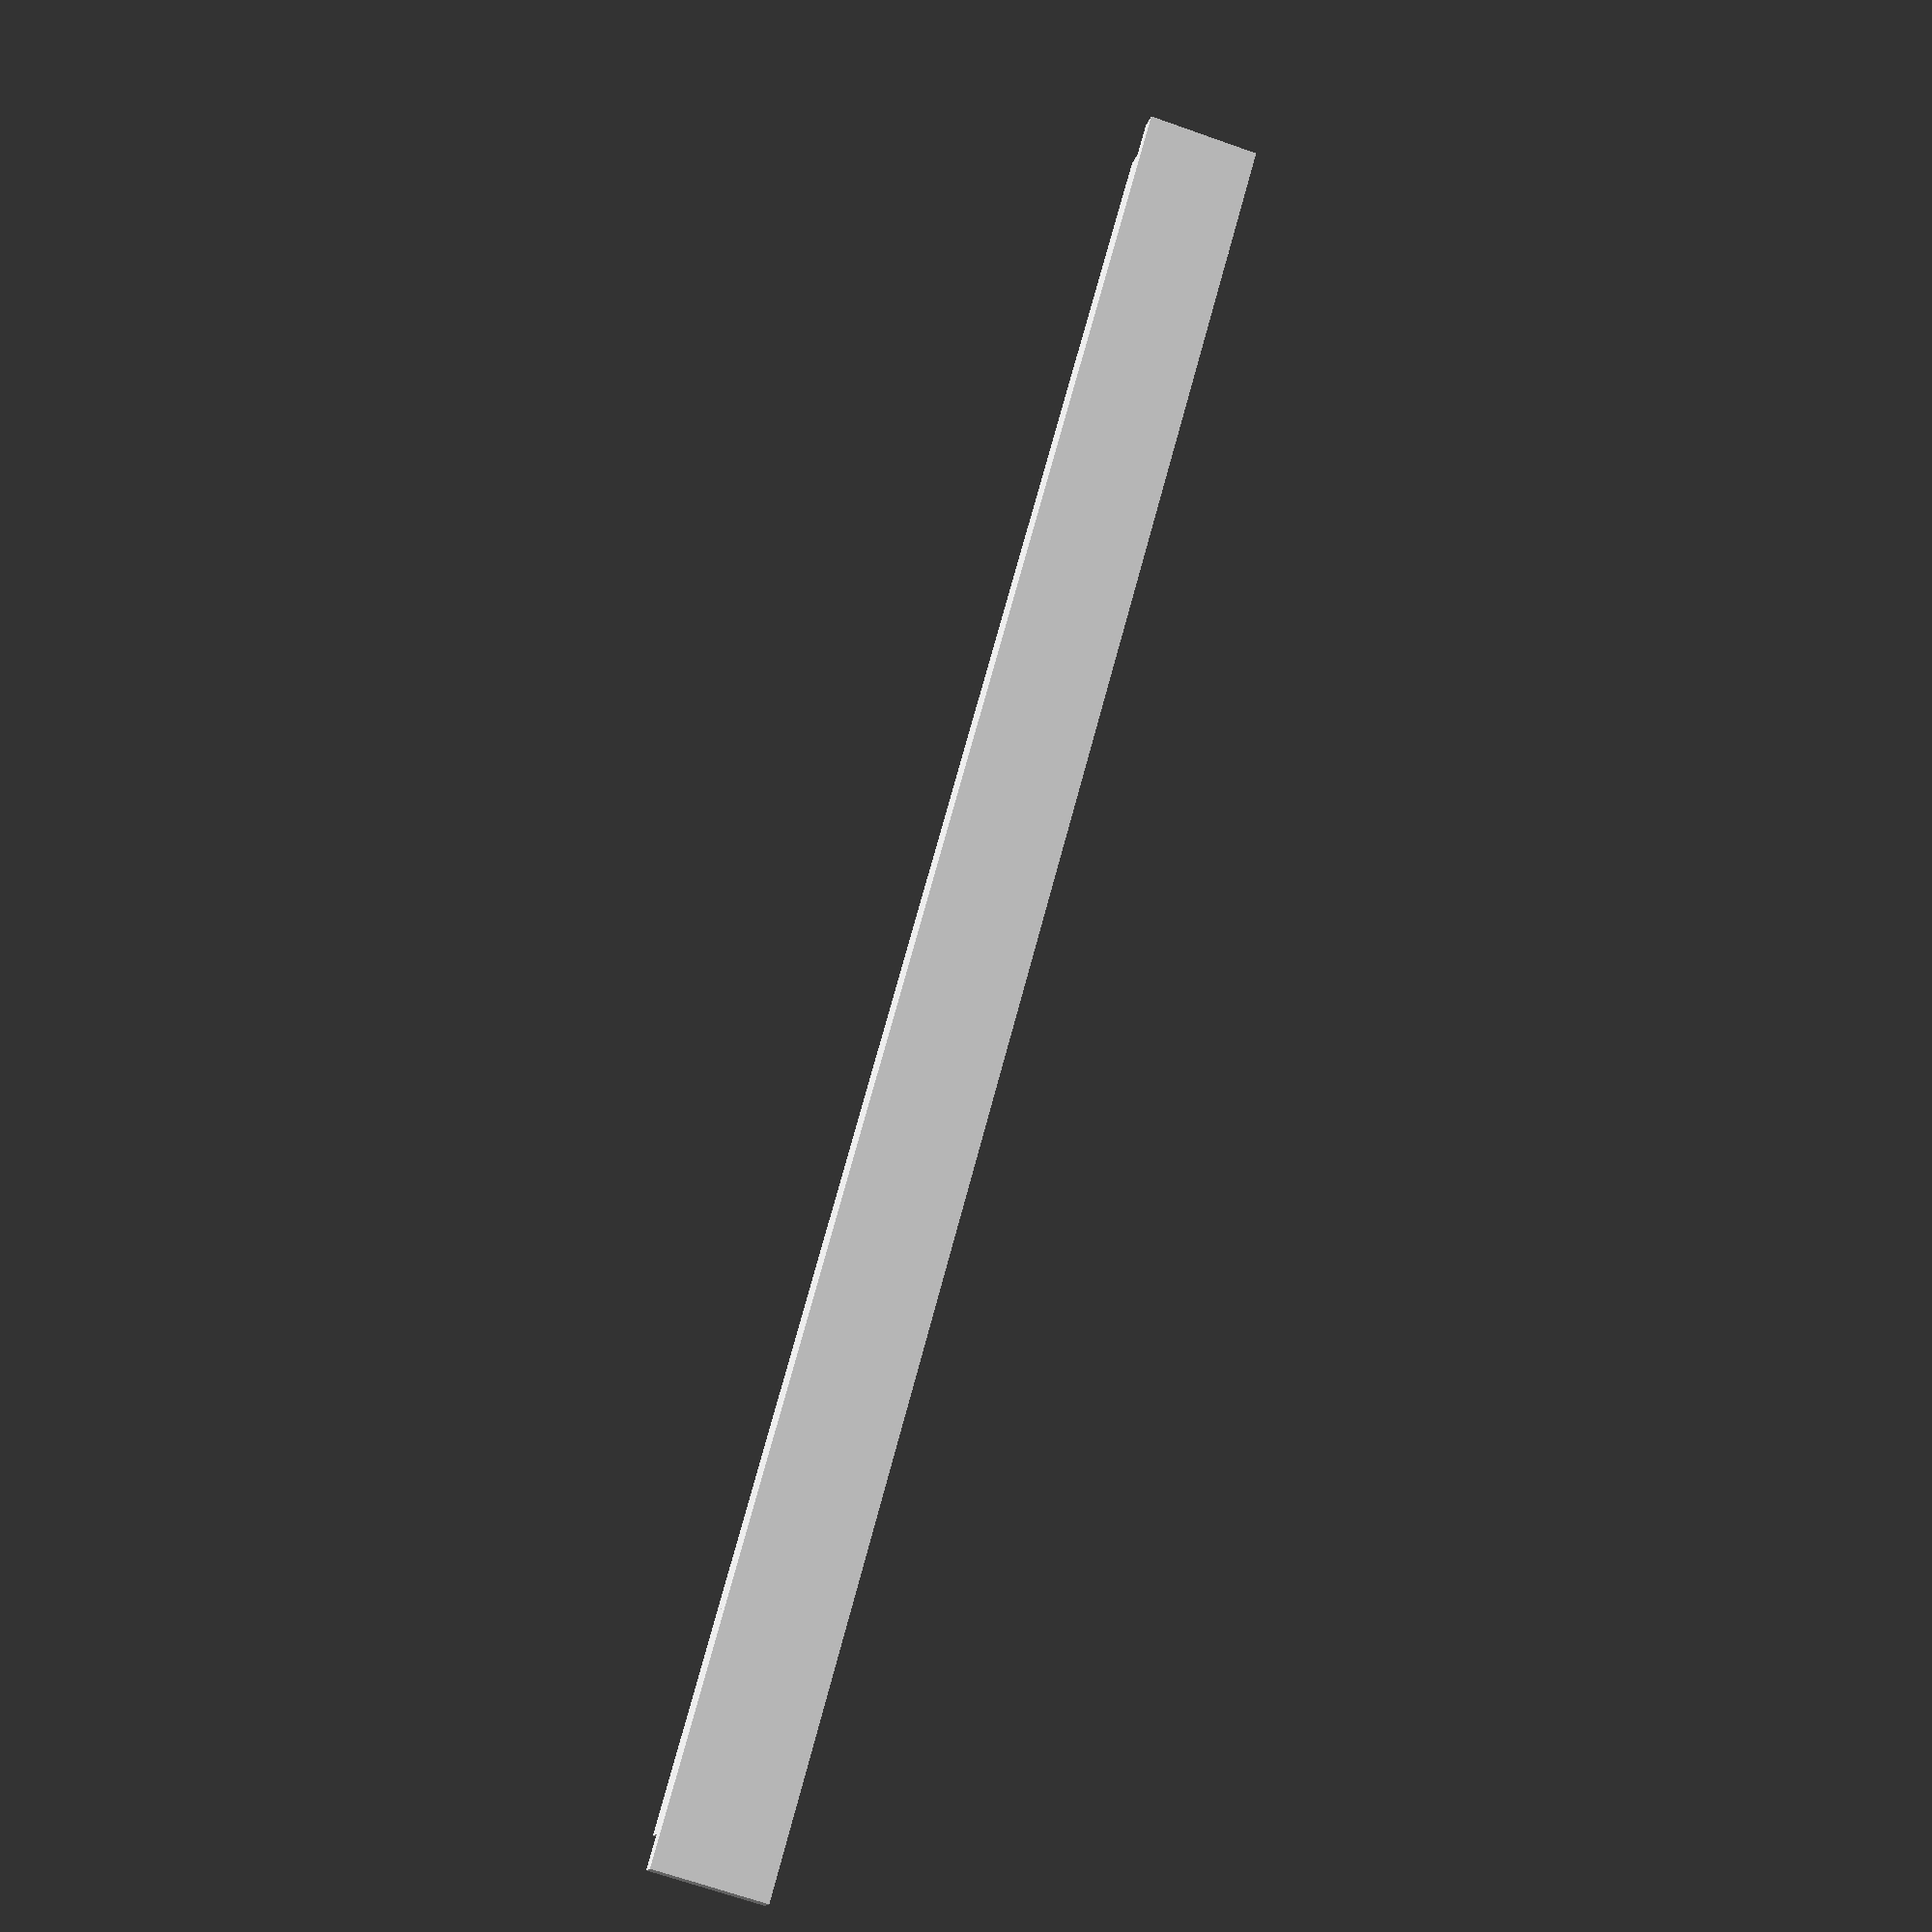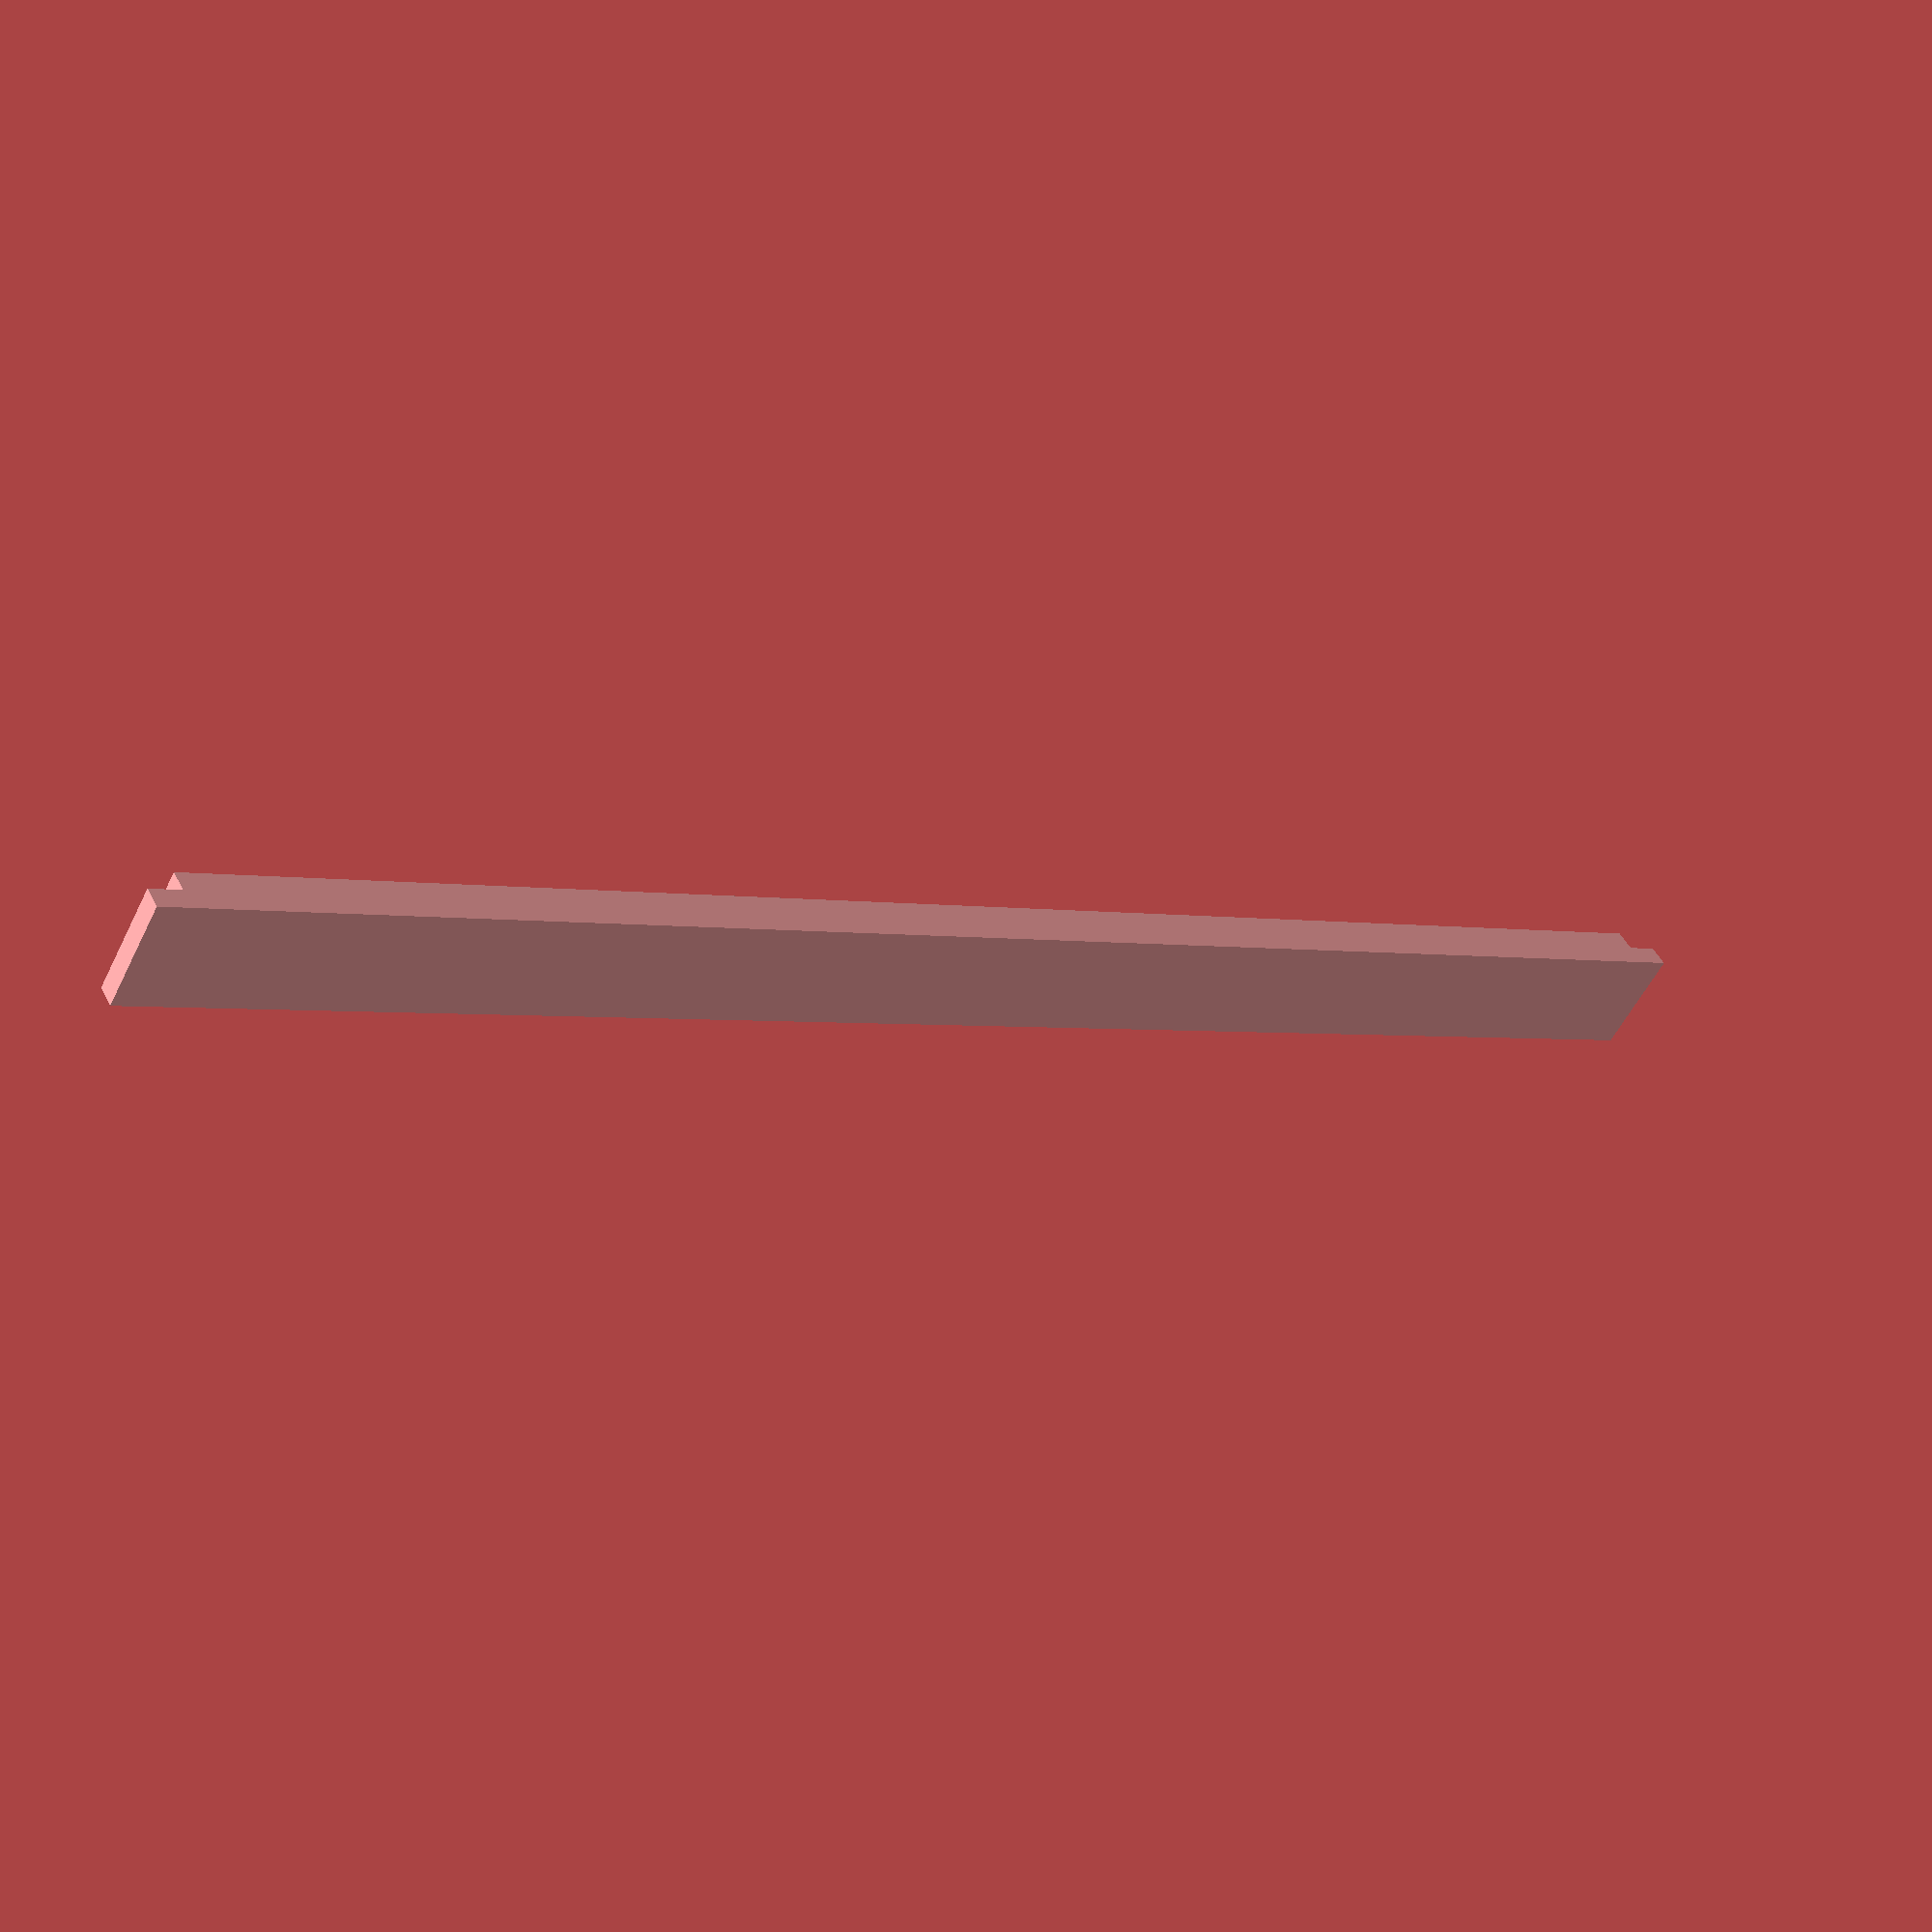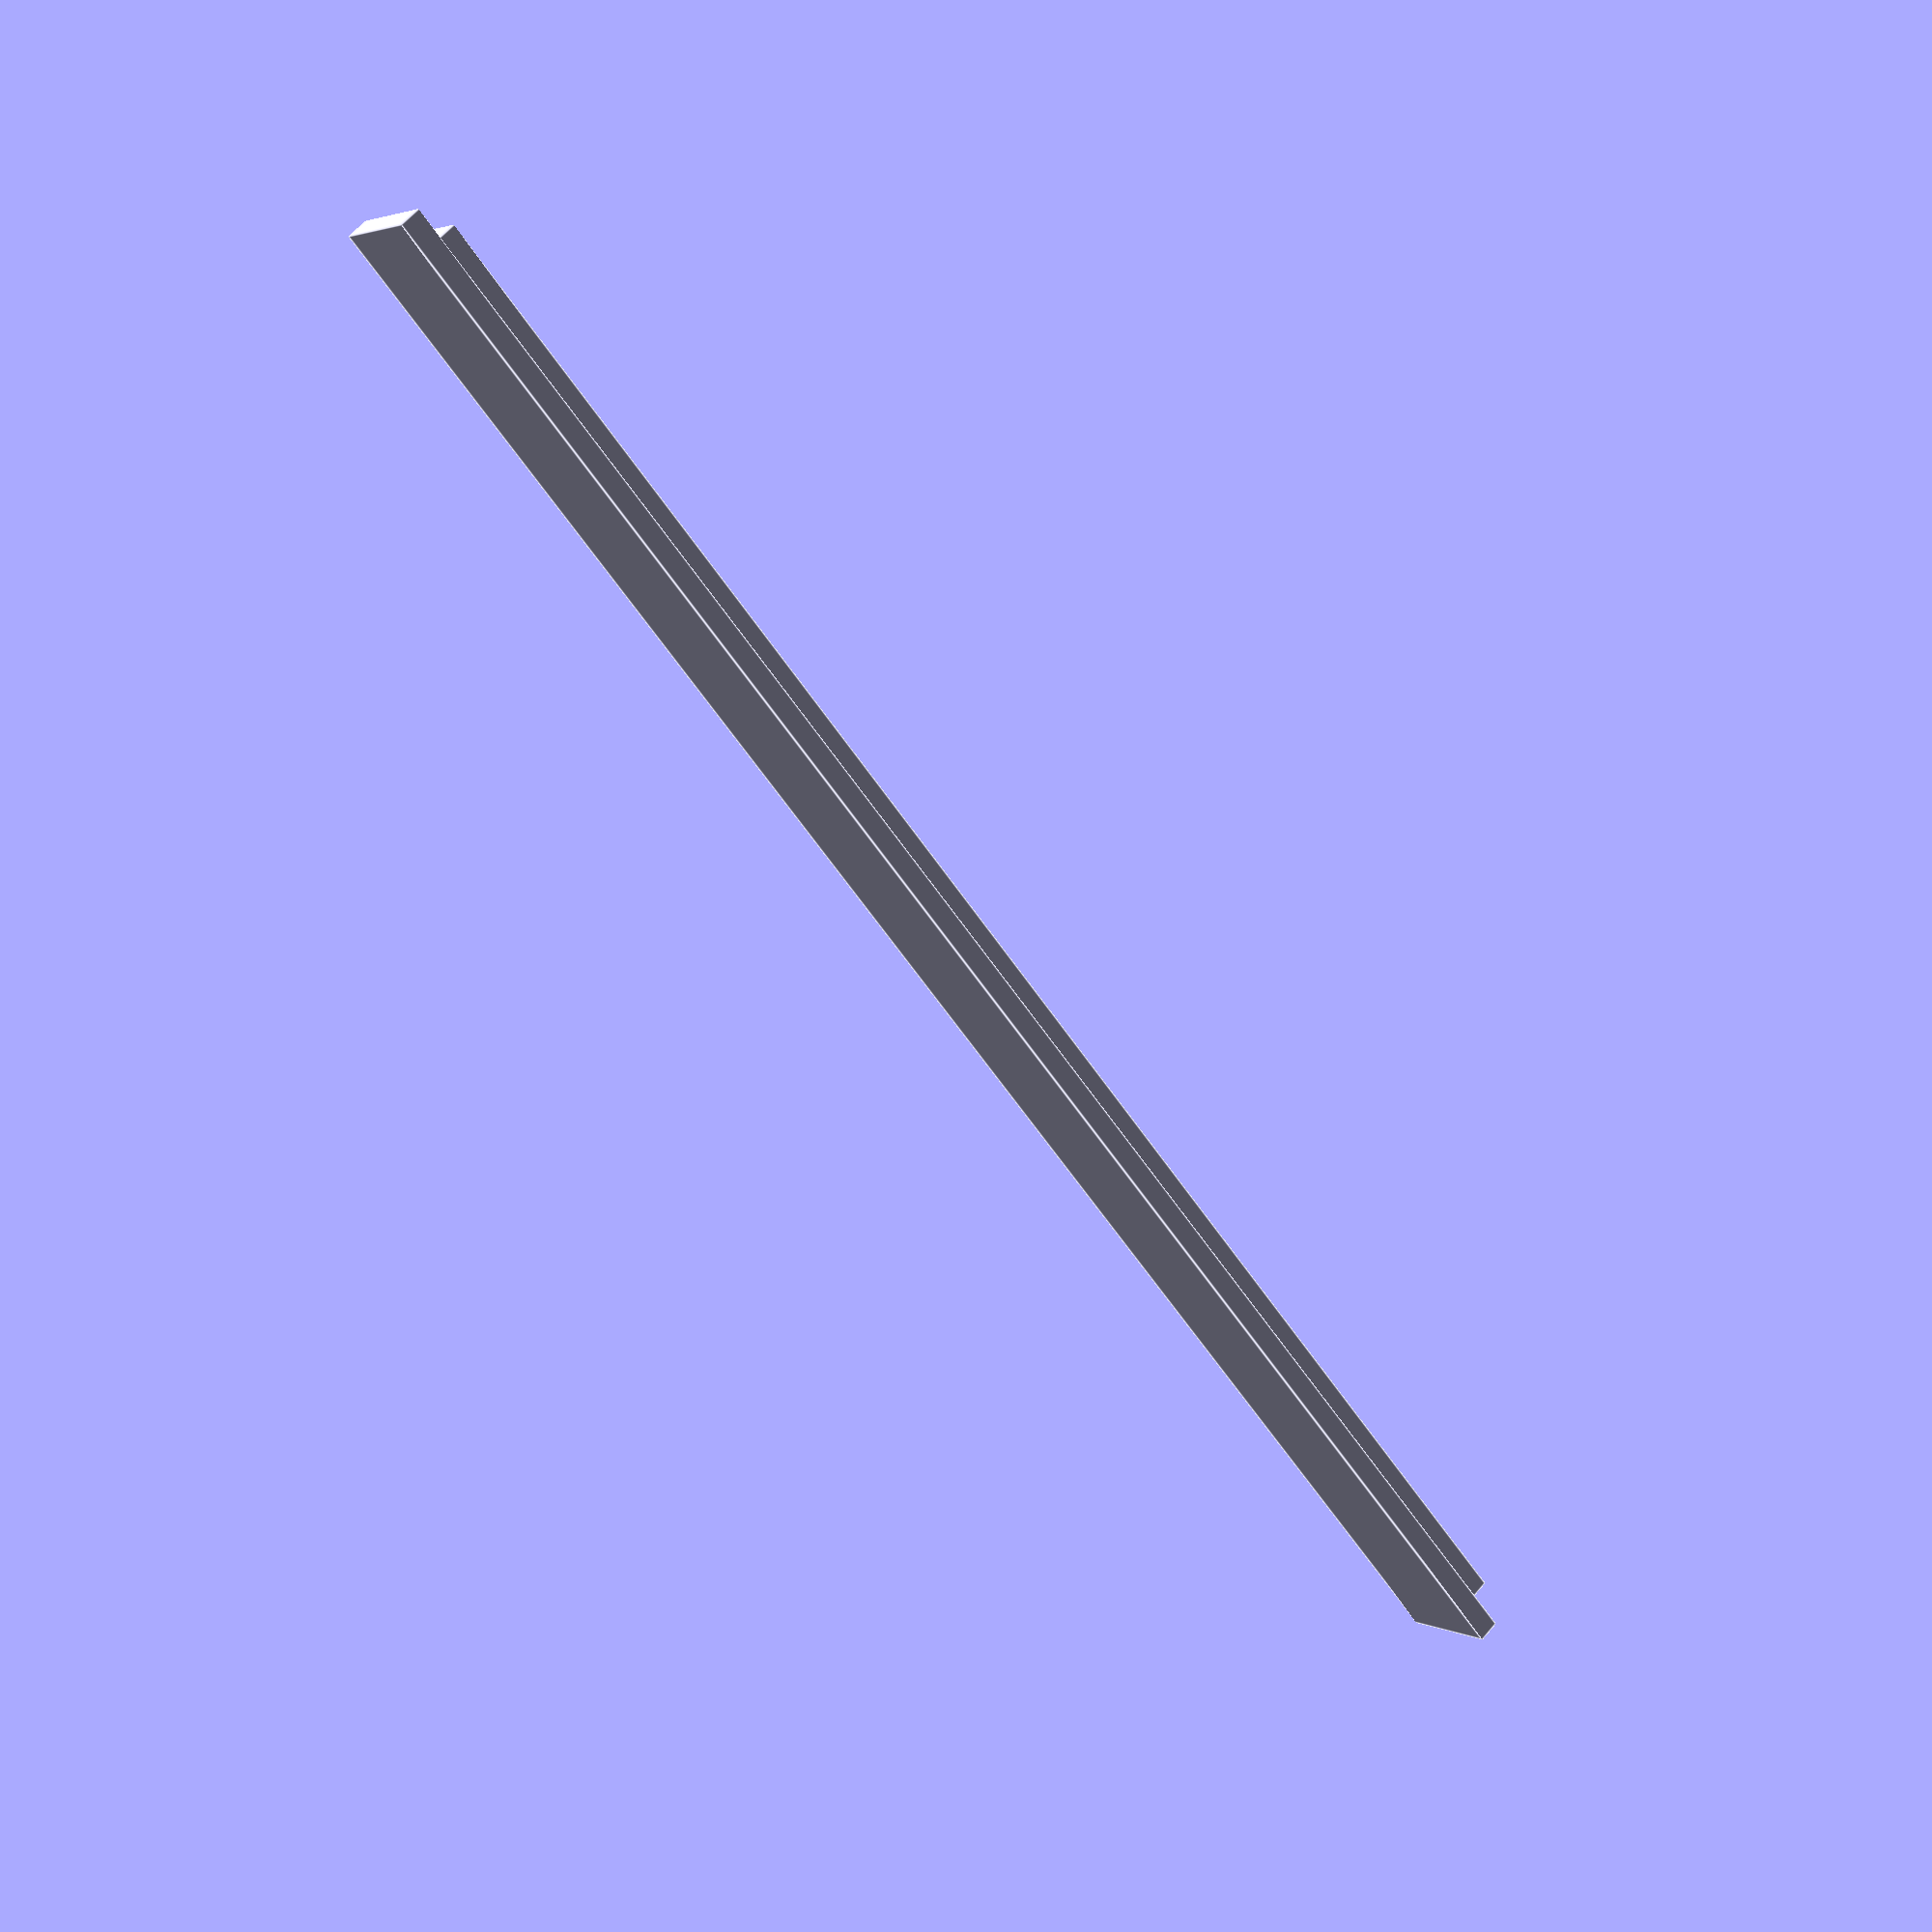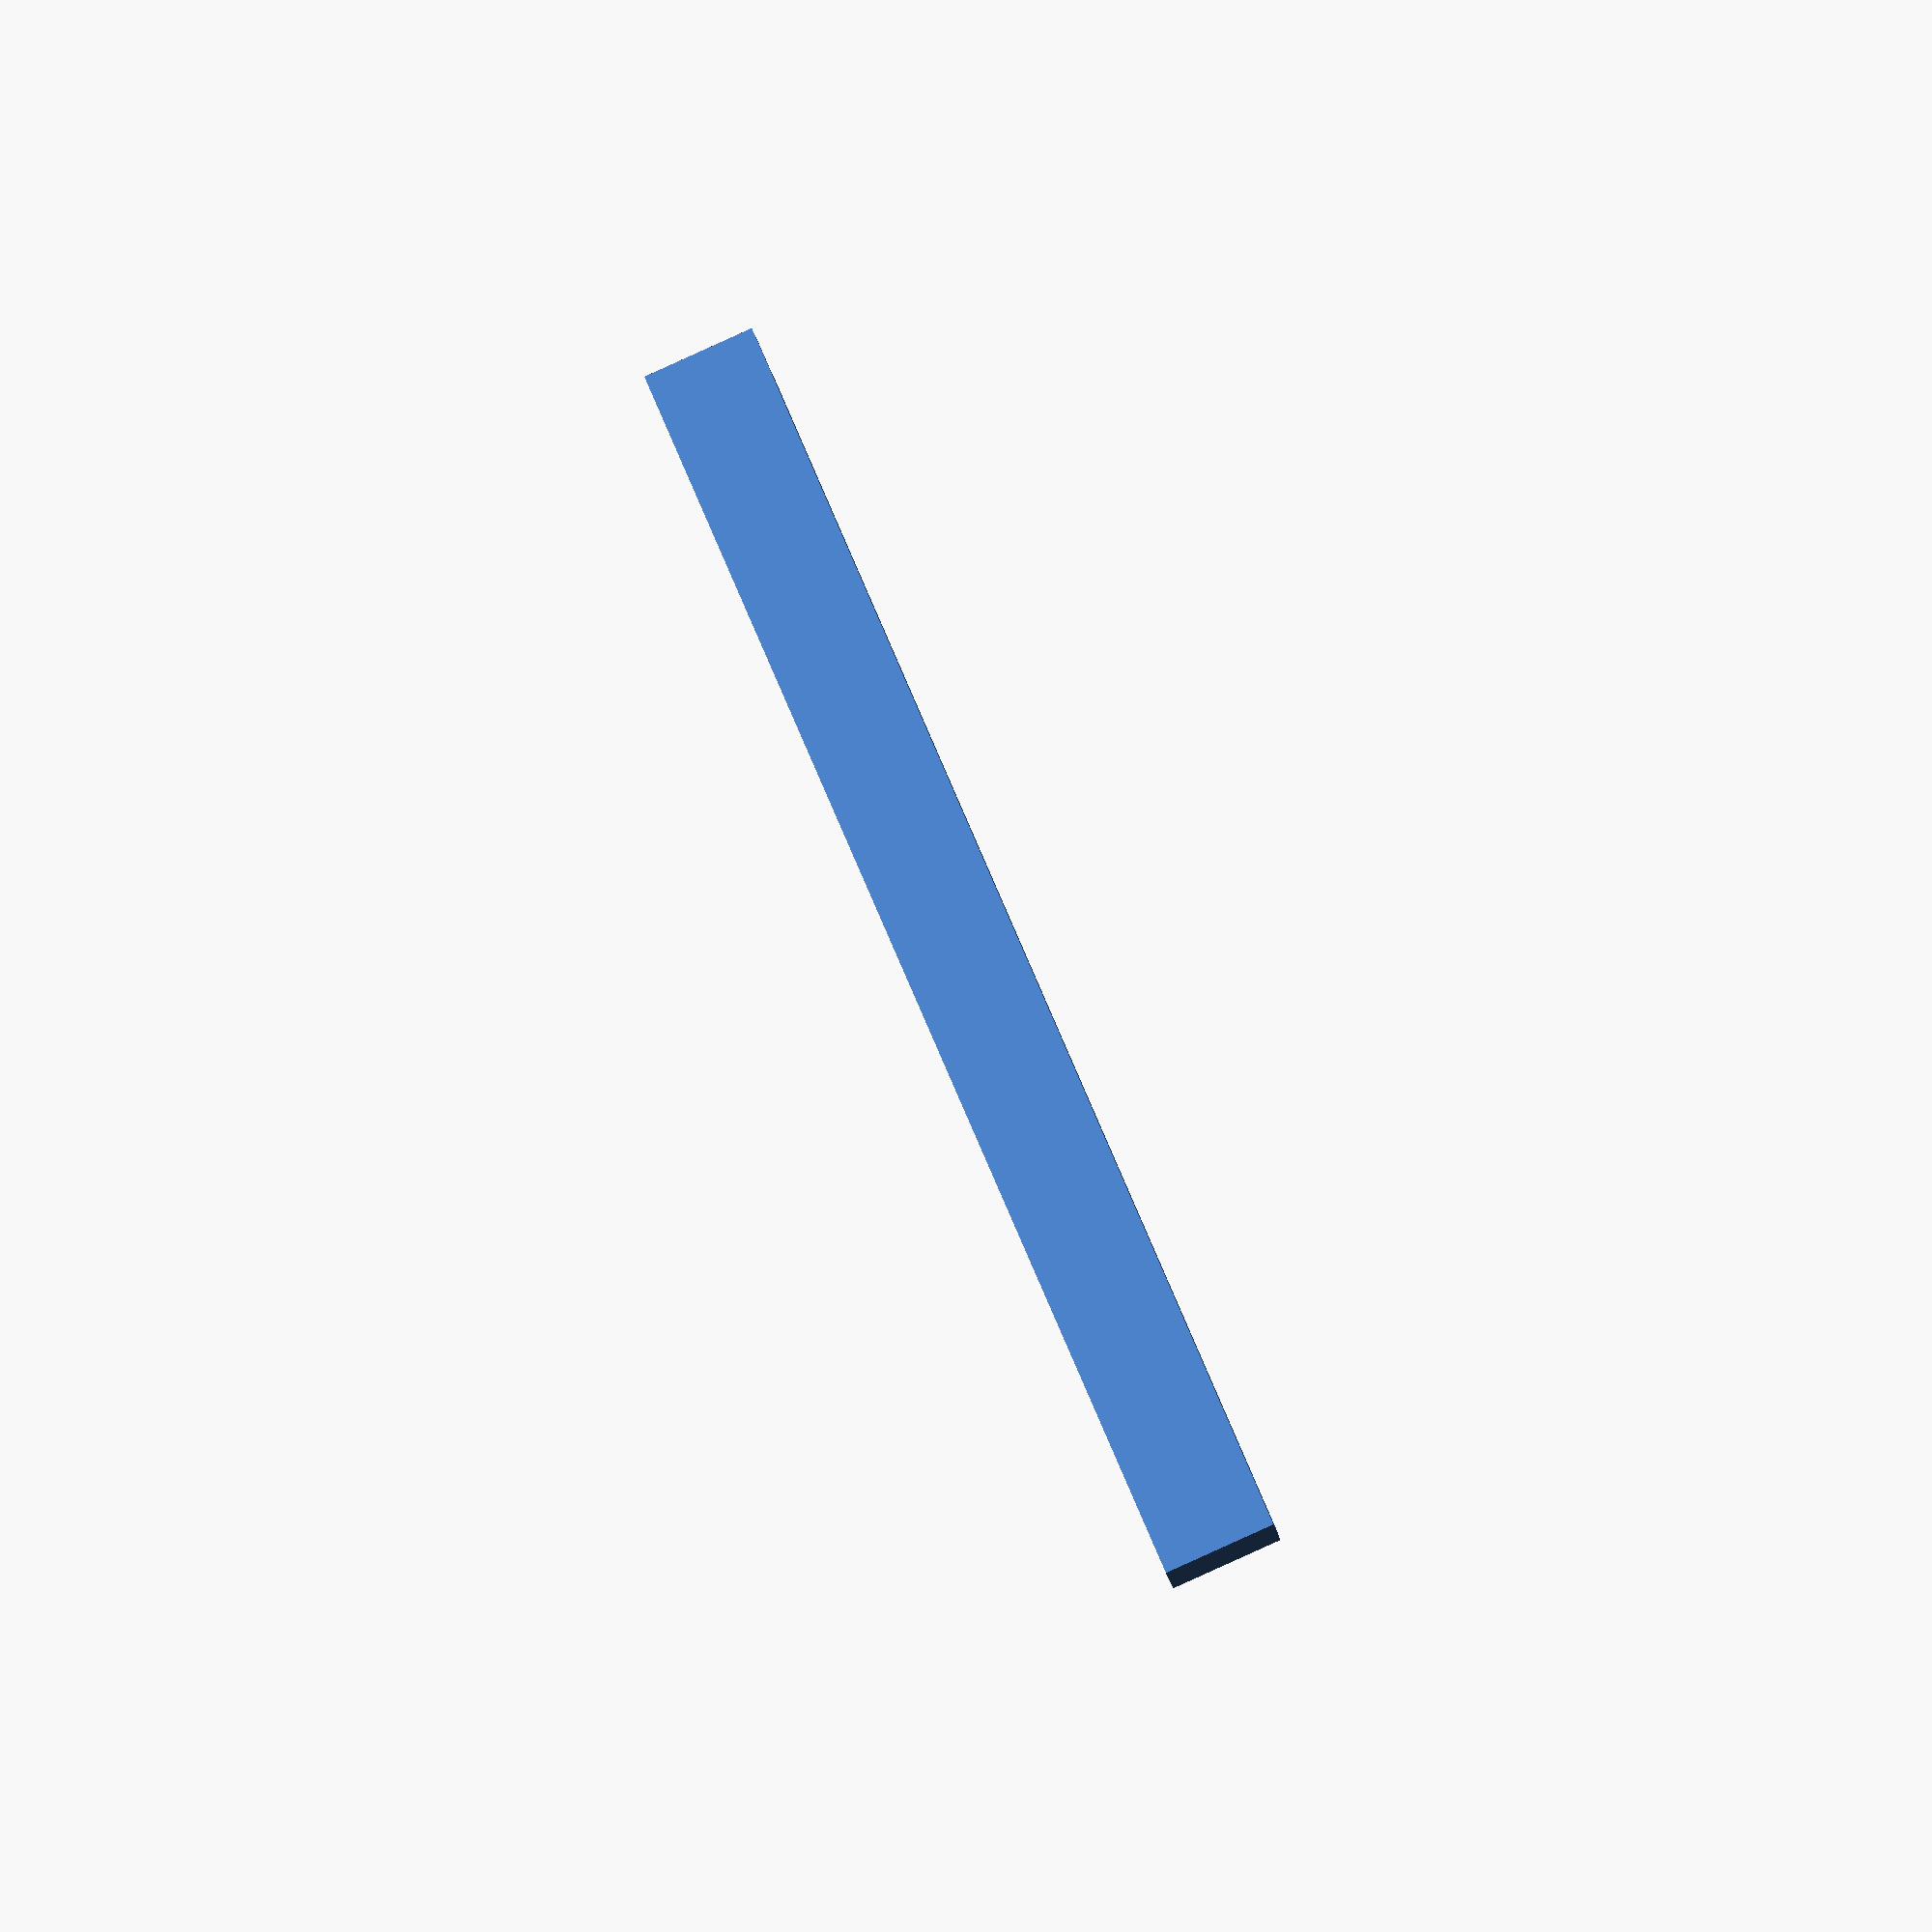
<openscad>
union() {
    // slots
    translate([0, 1, 3.5]) difference() {
        translate([0, 0, -3.5]) cube([154.4, 2, 9], center = true);

        // plate slot
        translate([0, 0, -0.75]) cube([152.4, 3, 1.5], center = true);

        // pcb slot
        translate([0, 0, 0.8 - 1.6 - 5]) cube([152.4, 3, 1.6], center = true);
    }

    // side bar
    translate([0, -1, -0.5]) cube([160.4, 2, 10], center = true);
}

//
//Compile
//Export STL
</openscad>
<views>
elev=246.8 azim=140.7 roll=109.6 proj=p view=wireframe
elev=234.9 azim=150.4 roll=205.8 proj=p view=solid
elev=177.5 azim=131.2 roll=31.2 proj=p view=edges
elev=88.3 azim=47.9 roll=294.3 proj=o view=solid
</views>
